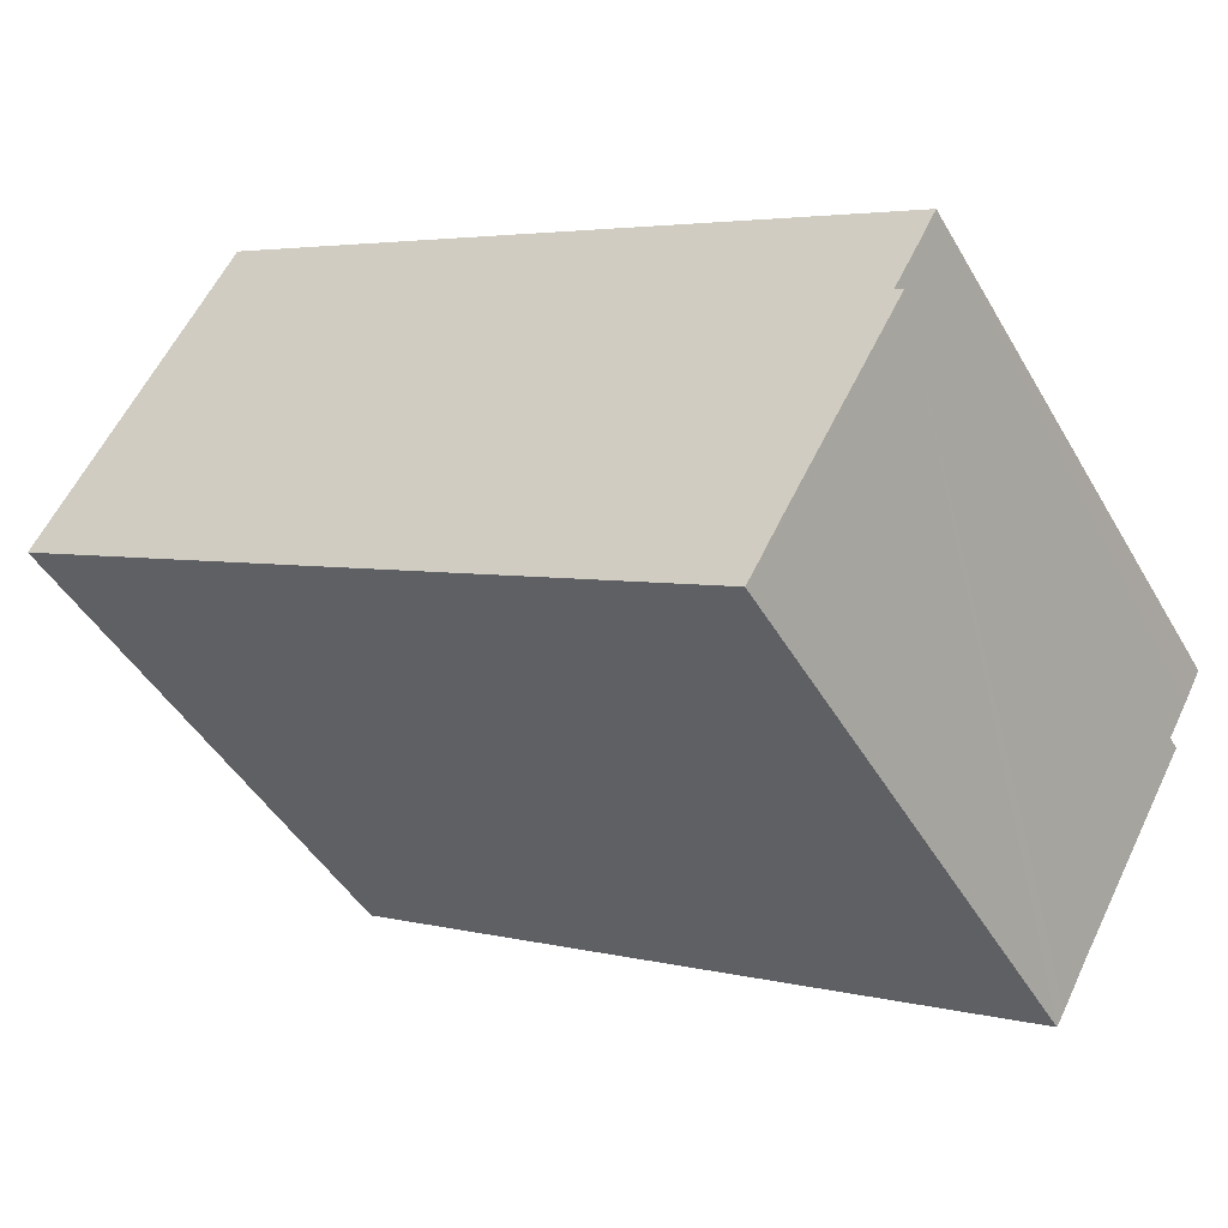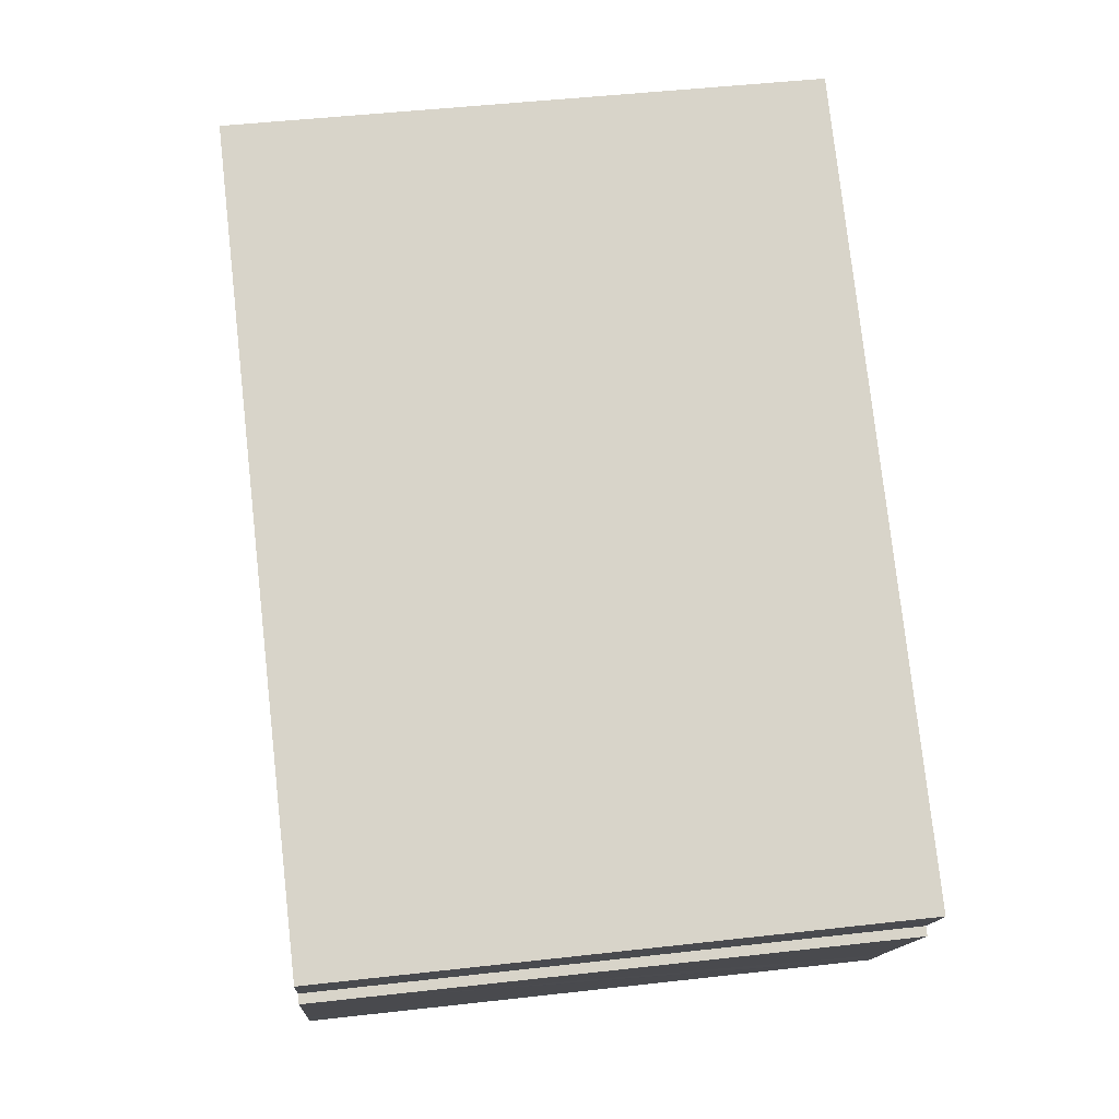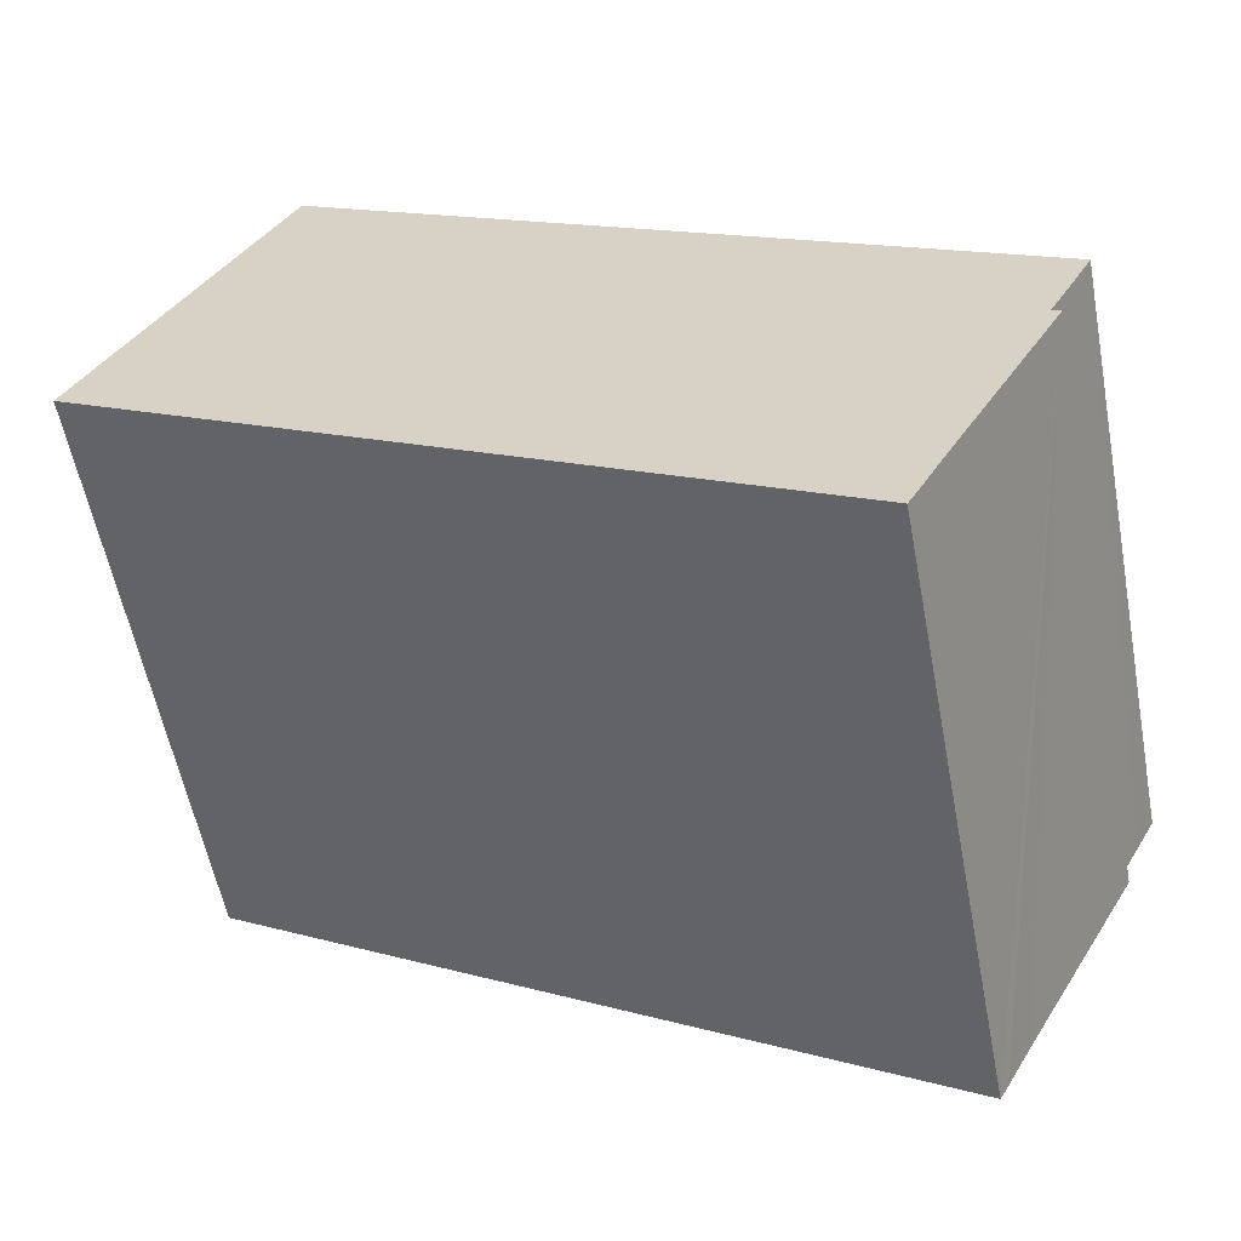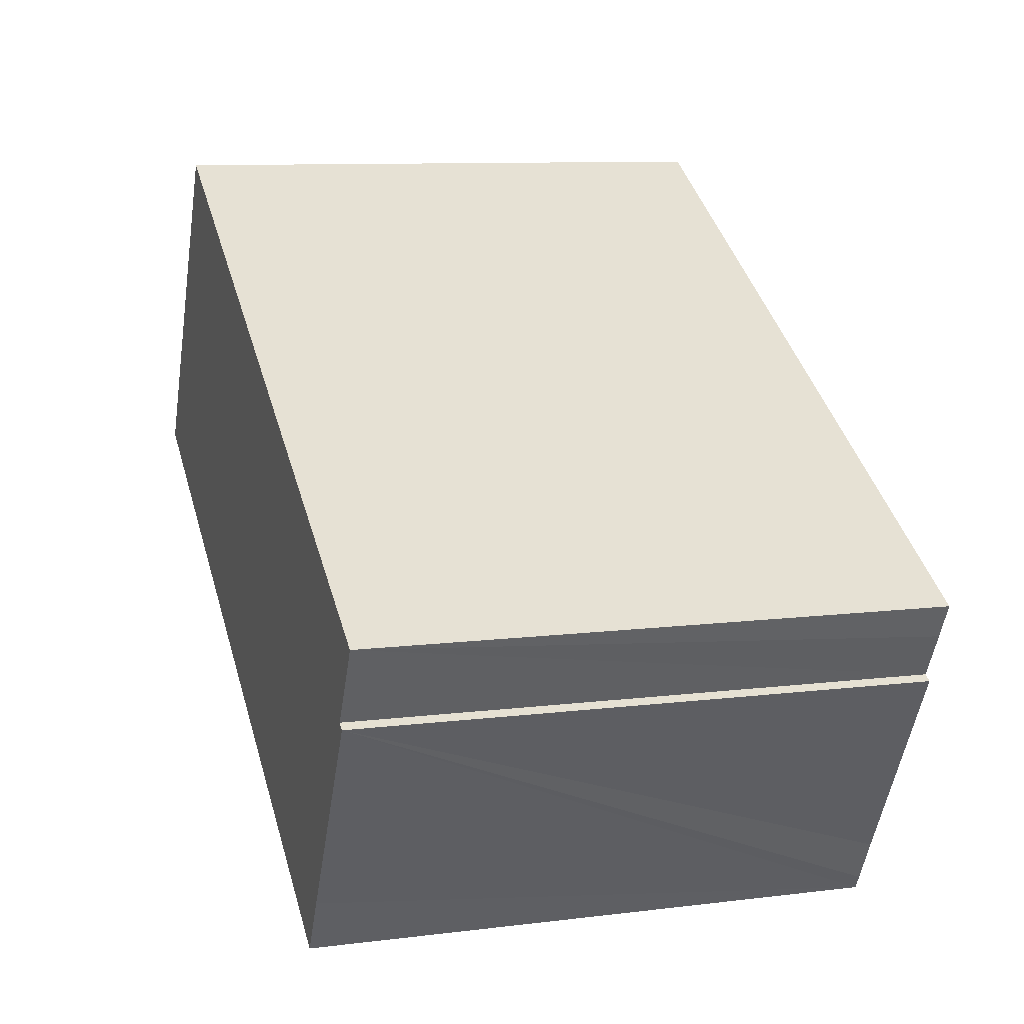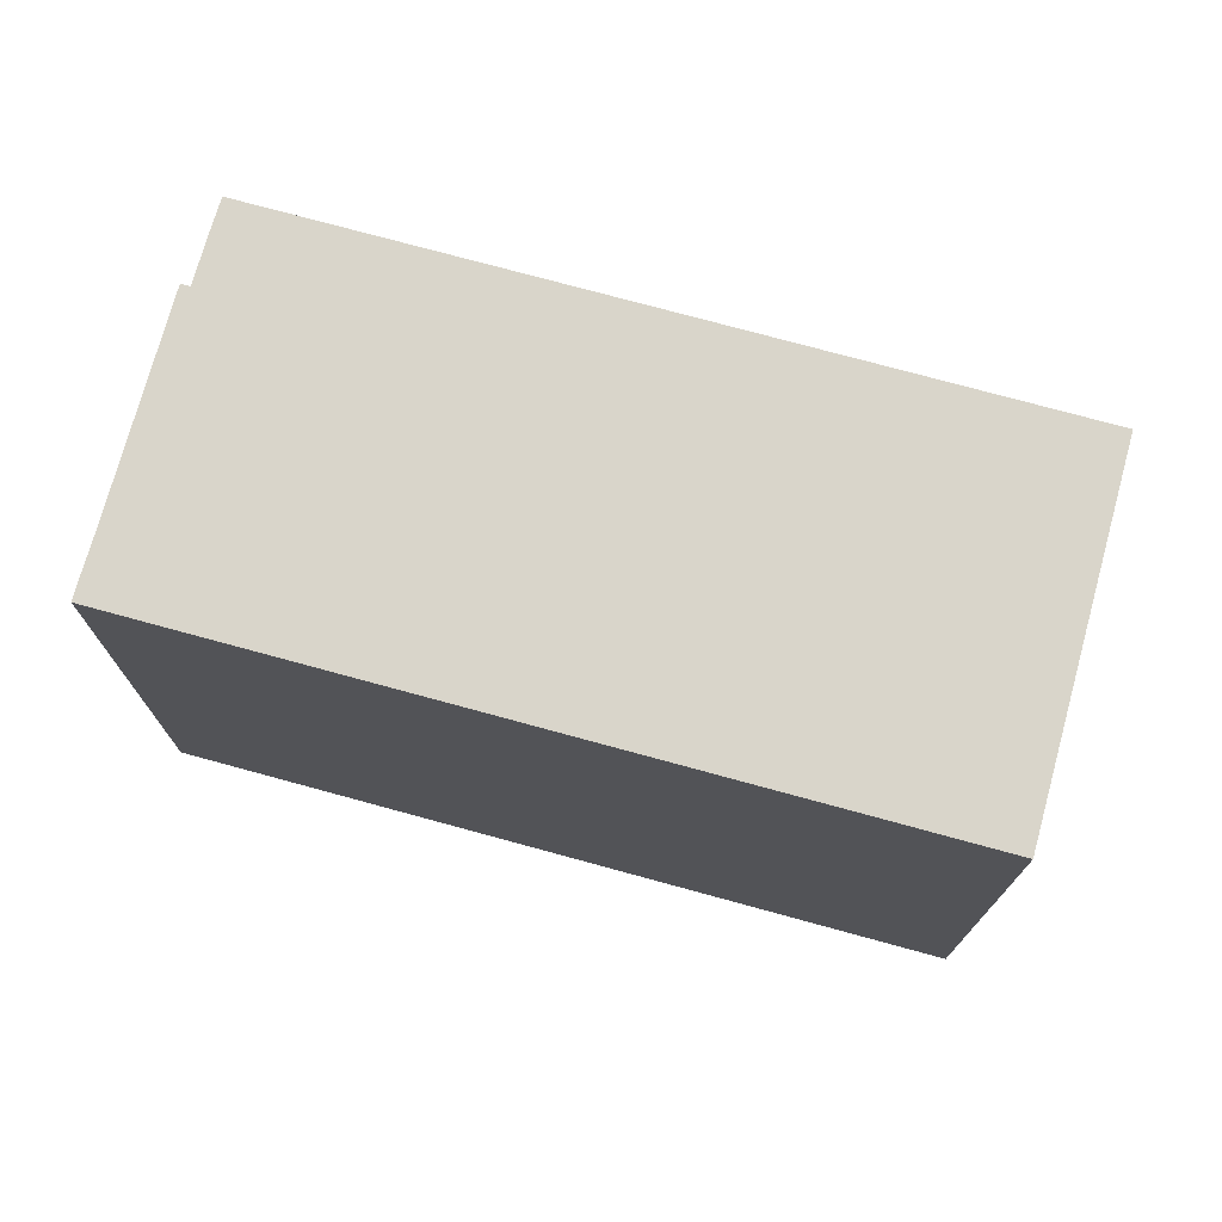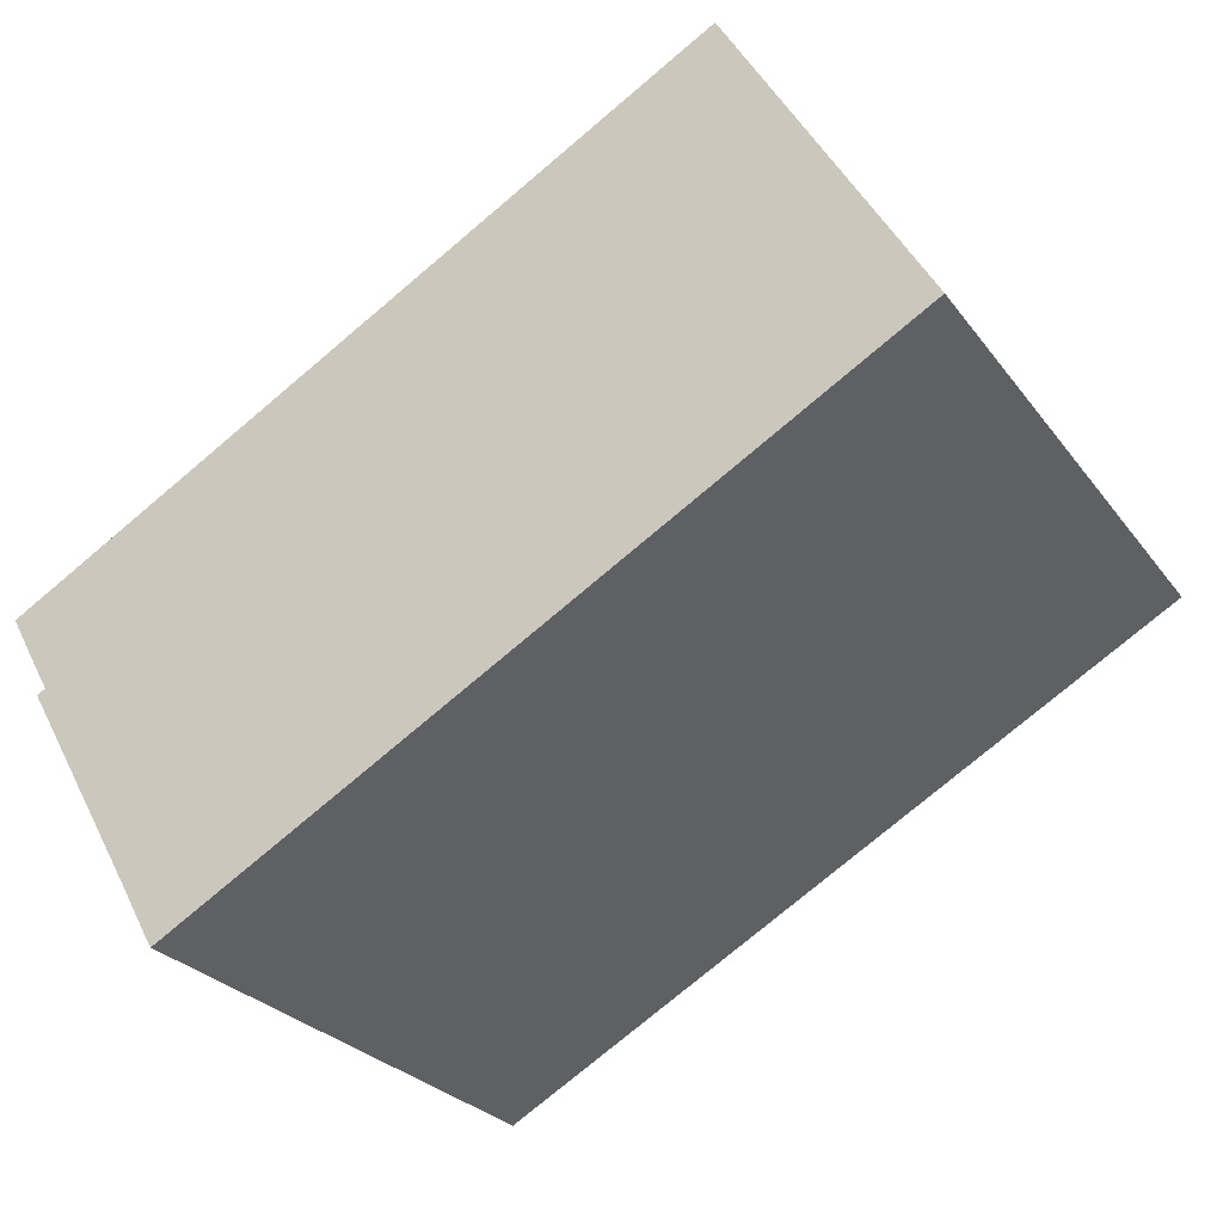
<metadata>
{"format":"obj","ext":"obj","renderer":"f3d","projection":"perspective","resolution":1024,"background":"white","views":[{"elev":-46.0,"azim":28.7,"up":"+Z"},{"elev":47.3,"azim":82.7,"up":"+Z"},{"elev":-57.4,"azim":10.8,"up":"+Z"},{"elev":10.0,"azim":72.2,"up":"+Z"},{"elev":74.6,"azim":-135.0,"up":"+Y"},{"elev":-26.6,"azim":-151.7,"up":"+Z"}]}
</metadata>
<code>
v  15.27 11.96 -7.191
v  17.45 11.96 -2.981
v  17.62 11.96 -3.079
v  18.32 11.96 -1.416
v  0 11.96 7.324e-16
v  3.892 11.96 6.803
v  17.95 11.96 -2.097
v  14.79 11.96 -8.065
v  14.62 11.96 -8.348
v  17.62 1.885e-16 -3.079
v  15.27 4.403e-16 -7.191
v  14.62 5.112e-16 -8.348
v  14.79 4.938e-16 -8.065
v  18.32 8.67e-17 -1.416
v  17.45 1.825e-16 -2.981
v  17.95 1.284e-16 -2.097
v  0 0 0
v  3.892 -4.166e-16 6.803
g defaultobject
f 1 2 3
f 4 5 6
f 5 4 7
f 5 7 2
f 5 2 1
f 5 1 8
f 5 8 9
f 10 1 3
f 1 10 8
f 8 10 9
f 9 10 11
f 9 11 12
f 12 11 13
f 14 7 4
f 7 14 2
f 2 14 15
f 15 14 16
f 12 5 9
f 5 12 17
f 17 6 5
f 6 17 18
f 18 4 6
f 4 18 14
f 15 3 2
f 3 15 10
f 17 14 18
f 14 17 15
f 15 17 12
f 14 15 16
f 15 12 11
f 15 11 10
f 11 12 13

</code>
